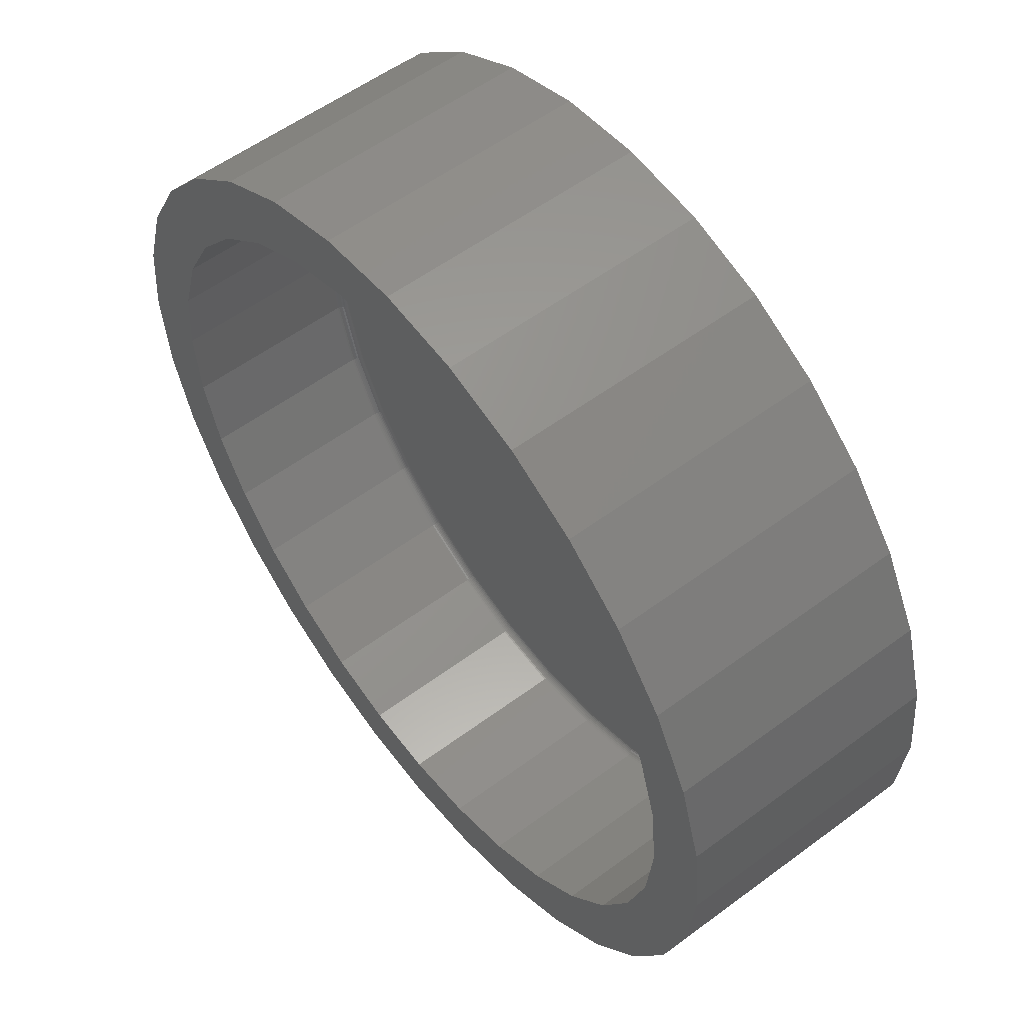
<metadata>
{"format":"stl","ext":"stl","renderer":"f3d","projection":"perspective","resolution":1024,"background":"white","views":[{"elev":56.0,"azim":52.1,"up":"+Z"}]}
</metadata>
<code>
# stl→obj: 384 verts, 764 faces
v -0.1133 -0.1328 0.6235
v 0.1347 -0.1328 0.6235
v 0.01069 -0.1328 0.6357
v 0.254 -0.1328 0.5873
v -0.2326 -0.1328 0.5873
v 0.3639 -0.1328 0.5286
v -0.3425 -0.1328 0.5286
v 0.4602 -0.1328 0.4495
v -0.4388 -0.1328 0.4495
v 0.5392 -0.1328 0.3532
v -0.5179 -0.1328 0.3532
v 0.598 -0.1328 0.2433
v -0.5766 -0.1328 0.2433
v 0.6342 -0.1328 0.124
v -0.6128 -0.1328 0.124
v 0.6464 -0.1328 -4.102e-17
v -0.625 -0.1328 -4.733e-16
v 0.6342 -0.1328 -0.124
v -0.6128 -0.1328 -0.124
v 0.598 -0.1328 -0.2433
v -0.5766 -0.1328 -0.2433
v 0.5392 -0.1328 -0.3532
v -0.5179 -0.1328 -0.3532
v 0.4602 -0.1328 -0.4495
v -0.4388 -0.1328 -0.4495
v 0.3639 -0.1328 -0.5286
v -0.3425 -0.1328 -0.5286
v 0.254 -0.1328 -0.5873
v -0.2326 -0.1328 -0.5873
v 0.1347 -0.1328 -0.6235
v -0.1133 -0.1328 -0.6235
v 0.01069 -0.1328 -0.6357
v 0.01069 -0.1484 -0.6513
v 0.1378 -0.4531 -0.6388
v 0.1378 -0.1484 -0.6388
v 0.2599 -0.4531 -0.6017
v 0.2599 -0.1484 -0.6017
v 0.3725 -0.4531 -0.5415
v 0.3725 -0.1484 -0.5415
v 0.4712 -0.4531 -0.4605
v 0.4712 -0.1484 -0.4605
v 0.5522 -0.4531 -0.3619
v 0.5522 -0.1484 -0.3619
v 0.6124 -0.4531 -0.2492
v 0.6124 -0.1484 -0.2492
v 0.6495 -0.4531 -0.1271
v 0.6495 -0.1484 -0.1271
v 0.662 -0.4531 -4.105e-17
v 0.662 -0.1484 -7.976e-17
v 0.01069 -0.4531 -0.6513
v -0.1164 -0.1484 -0.6388
v -0.1164 -0.4531 -0.6388
v -0.2386 -0.1484 -0.6017
v -0.2386 -0.4531 -0.6017
v -0.3512 -0.1484 -0.5415
v -0.3512 -0.4531 -0.5415
v -0.4499 -0.1484 -0.4605
v -0.4499 -0.4531 -0.4605
v -0.5309 -0.1484 -0.3619
v -0.5309 -0.4531 -0.3619
v -0.591 -0.1484 -0.2492
v -0.591 -0.4531 -0.2492
v -0.6281 -0.1484 -0.1271
v -0.6281 -0.4531 -0.1271
v -0.6406 -0.1484 7.976e-17
v -0.6406 -0.4531 7.976e-17
v 0.01069 -0.1484 0.6513
v -0.1164 -0.4531 0.6388
v -0.1164 -0.1484 0.6388
v -0.2386 -0.4531 0.6017
v -0.2386 -0.1484 0.6017
v -0.3512 -0.4531 0.5415
v -0.3512 -0.1484 0.5415
v -0.4499 -0.4531 0.4605
v -0.4499 -0.1484 0.4605
v -0.5309 -0.4531 0.3619
v -0.5309 -0.1484 0.3619
v -0.591 -0.4531 0.2492
v -0.591 -0.1484 0.2492
v -0.6281 -0.4531 0.1271
v -0.6281 -0.1484 0.1271
v 0.01069 -0.4531 0.6513
v 0.1378 -0.1484 0.6388
v 0.1378 -0.4531 0.6388
v 0.2599 -0.1484 0.6017
v 0.2599 -0.4531 0.6017
v 0.3725 -0.1484 0.5415
v 0.3725 -0.4531 0.5415
v 0.4712 -0.1484 0.4605
v 0.4712 -0.4531 0.4605
v 0.5522 -0.1484 0.3619
v 0.5522 -0.4531 0.3619
v 0.6124 -0.1484 0.2492
v 0.6124 -0.4531 0.2492
v 0.6495 -0.1484 0.1271
v 0.6495 -0.4531 0.1271
v -0.636 -0.1374 5.537e-17
v -0.6255 -0.1398 0.1266
v -0.638 -0.1398 5.54e-17
v -0.6269 -0.1425 0.1268
v -0.6394 -0.1425 5.544e-17
v -0.6278 -0.1454 0.127
v -0.6403 -0.1454 5.547e-17
v -0.6236 -0.1374 0.1262
v -0.6337 -0.1354 1.109e-16
v -0.6213 -0.1354 0.1257
v -0.631 -0.134 5.533e-17
v -0.6186 -0.134 0.1252
v -0.628 -0.1331 5.532e-17
v -0.6158 -0.1331 0.1246
v 0.645 -0.1374 0.1262
v 0.6594 -0.1398 -1.388e-15
v 0.6469 -0.1398 0.1266
v 0.6608 -0.1425 -1.388e-15
v 0.6483 -0.1425 0.1268
v 0.6617 -0.1454 -1.388e-15
v 0.6492 -0.1454 0.127
v 0.6574 -0.1374 -1.388e-15
v 0.6427 -0.1354 0.1257
v 0.6551 -0.1354 -1.388e-15
v 0.64 -0.134 0.1252
v 0.6524 -0.134 -1.388e-15
v 0.6372 -0.1331 0.1246
v 0.6494 -0.1331 -1.388e-15
v 0.6082 -0.1374 0.2475
v 0.61 -0.1398 0.2482
v 0.6113 -0.1425 0.2488
v 0.6122 -0.1454 0.2491
v 0.606 -0.1354 0.2466
v 0.6035 -0.134 0.2456
v 0.6008 -0.1331 0.2444
v 0.5484 -0.1374 0.3593
v 0.5501 -0.1398 0.3604
v 0.5513 -0.1425 0.3612
v 0.552 -0.1454 0.3617
v 0.5465 -0.1354 0.358
v 0.5442 -0.134 0.3565
v 0.5418 -0.1331 0.3549
v 0.468 -0.1374 0.4573
v 0.4694 -0.1398 0.4587
v 0.4704 -0.1425 0.4597
v 0.471 -0.1454 0.4603
v 0.4663 -0.1354 0.4556
v 0.4644 -0.134 0.4537
v 0.4623 -0.1331 0.4517
v 0.37 -0.1374 0.5377
v 0.3711 -0.1398 0.5394
v 0.3719 -0.1425 0.5406
v 0.3724 -0.1454 0.5413
v 0.3687 -0.1354 0.5358
v 0.3672 -0.134 0.5335
v 0.3656 -0.1331 0.5311
v 0.2582 -0.1374 0.5975
v 0.2589 -0.1398 0.5993
v 0.2595 -0.1425 0.6006
v 0.2598 -0.1454 0.6015
v 0.2573 -0.1354 0.5953
v 0.2562 -0.134 0.5928
v 0.2551 -0.1331 0.5901
v 0.1369 -0.1374 0.6343
v 0.1372 -0.1398 0.6362
v 0.1375 -0.1425 0.6376
v 0.1377 -0.1454 0.6385
v 0.1364 -0.1354 0.632
v 0.1359 -0.134 0.6293
v 0.1353 -0.1331 0.6265
v 0.01069 -0.1374 0.6467
v 0.01069 -0.1398 0.6487
v 0.01069 -0.1425 0.6501
v 0.01069 -0.1454 0.651
v 0.01069 -0.1354 0.6444
v 0.01069 -0.134 0.6417
v 0.01069 -0.1331 0.6387
v -0.1155 -0.1374 0.6343
v -0.1159 -0.1398 0.6362
v -0.1161 -0.1425 0.6376
v -0.1163 -0.1454 0.6385
v -0.115 -0.1354 0.632
v -0.1145 -0.134 0.6293
v -0.1139 -0.1331 0.6265
v -0.2368 -0.1374 0.5975
v -0.2375 -0.1398 0.5993
v -0.2381 -0.1425 0.6006
v -0.2384 -0.1454 0.6015
v -0.2359 -0.1354 0.5953
v -0.2349 -0.134 0.5928
v -0.2337 -0.1331 0.5901
v -0.3486 -0.1374 0.5377
v -0.3497 -0.1398 0.5394
v -0.3505 -0.1425 0.5406
v -0.351 -0.1454 0.5413
v -0.3473 -0.1354 0.5358
v -0.3458 -0.134 0.5335
v -0.3442 -0.1331 0.5311
v -0.4466 -0.1374 0.4573
v -0.448 -0.1398 0.4587
v -0.449 -0.1425 0.4597
v -0.4496 -0.1454 0.4603
v -0.4449 -0.1354 0.4556
v -0.443 -0.134 0.4537
v -0.441 -0.1331 0.4517
v -0.5271 -0.1374 0.3593
v -0.5287 -0.1398 0.3604
v -0.5299 -0.1425 0.3612
v -0.5306 -0.1454 0.3617
v -0.5251 -0.1354 0.358
v -0.5228 -0.134 0.3565
v -0.5204 -0.1331 0.3549
v -0.5868 -0.1374 0.2475
v -0.5886 -0.1398 0.2482
v -0.5899 -0.1425 0.2488
v -0.5908 -0.1454 0.2491
v -0.5846 -0.1354 0.2466
v -0.5821 -0.134 0.2456
v -0.5794 -0.1331 0.2444
v 0.6469 -0.1398 -0.1266
v 0.6483 -0.1425 -0.1268
v 0.6492 -0.1454 -0.127
v 0.645 -0.1374 -0.1262
v 0.6427 -0.1354 -0.1257
v 0.64 -0.134 -0.1252
v 0.6372 -0.1331 -0.1246
v -0.6236 -0.1374 -0.1262
v -0.6255 -0.1398 -0.1266
v -0.6269 -0.1425 -0.1268
v -0.6278 -0.1454 -0.127
v -0.6213 -0.1354 -0.1257
v -0.6186 -0.134 -0.1252
v -0.6158 -0.1331 -0.1246
v -0.5868 -0.1374 -0.2475
v -0.5886 -0.1398 -0.2482
v -0.5899 -0.1425 -0.2488
v -0.5908 -0.1454 -0.2491
v -0.5846 -0.1354 -0.2466
v -0.5821 -0.134 -0.2456
v -0.5794 -0.1331 -0.2444
v -0.5271 -0.1374 -0.3593
v -0.5287 -0.1398 -0.3604
v -0.5299 -0.1425 -0.3612
v -0.5306 -0.1454 -0.3617
v -0.5251 -0.1354 -0.358
v -0.5228 -0.134 -0.3565
v -0.5204 -0.1331 -0.3549
v -0.4466 -0.1374 -0.4573
v -0.448 -0.1398 -0.4587
v -0.449 -0.1425 -0.4597
v -0.4496 -0.1454 -0.4603
v -0.4449 -0.1354 -0.4556
v -0.443 -0.134 -0.4537
v -0.441 -0.1331 -0.4517
v -0.3486 -0.1374 -0.5377
v -0.3497 -0.1398 -0.5394
v -0.3505 -0.1425 -0.5406
v -0.351 -0.1454 -0.5413
v -0.3473 -0.1354 -0.5358
v -0.3458 -0.134 -0.5335
v -0.3442 -0.1331 -0.5311
v -0.2368 -0.1374 -0.5975
v -0.2375 -0.1398 -0.5993
v -0.2381 -0.1425 -0.6006
v -0.2384 -0.1454 -0.6015
v -0.2359 -0.1354 -0.5953
v -0.2349 -0.134 -0.5928
v -0.2337 -0.1331 -0.5901
v -0.1155 -0.1374 -0.6343
v -0.1159 -0.1398 -0.6362
v -0.1161 -0.1425 -0.6376
v -0.1163 -0.1454 -0.6385
v -0.115 -0.1354 -0.632
v -0.1145 -0.134 -0.6293
v -0.1139 -0.1331 -0.6265
v 0.01069 -0.1374 -0.6467
v 0.01069 -0.1398 -0.6487
v 0.01069 -0.1425 -0.6501
v 0.01069 -0.1454 -0.651
v 0.01069 -0.1354 -0.6444
v 0.01069 -0.134 -0.6417
v 0.01069 -0.1331 -0.6387
v 0.1369 -0.1374 -0.6343
v 0.1372 -0.1398 -0.6362
v 0.1375 -0.1425 -0.6376
v 0.1377 -0.1454 -0.6385
v 0.1364 -0.1354 -0.632
v 0.1359 -0.134 -0.6293
v 0.1353 -0.1331 -0.6265
v 0.2582 -0.1374 -0.5975
v 0.2589 -0.1398 -0.5993
v 0.2595 -0.1425 -0.6006
v 0.2598 -0.1454 -0.6015
v 0.2573 -0.1354 -0.5953
v 0.2562 -0.134 -0.5928
v 0.2551 -0.1331 -0.5901
v 0.37 -0.1374 -0.5377
v 0.3711 -0.1398 -0.5394
v 0.3719 -0.1425 -0.5406
v 0.3724 -0.1454 -0.5413
v 0.3687 -0.1354 -0.5358
v 0.3672 -0.134 -0.5335
v 0.3656 -0.1331 -0.5311
v 0.468 -0.1374 -0.4573
v 0.4694 -0.1398 -0.4587
v 0.4704 -0.1425 -0.4597
v 0.471 -0.1454 -0.4603
v 0.4663 -0.1354 -0.4556
v 0.4644 -0.134 -0.4537
v 0.4623 -0.1331 -0.4517
v 0.5484 -0.1374 -0.3593
v 0.5501 -0.1398 -0.3604
v 0.5513 -0.1425 -0.3612
v 0.552 -0.1454 -0.3617
v 0.5465 -0.1354 -0.358
v 0.5442 -0.134 -0.3565
v 0.5418 -0.1331 -0.3549
v 0.6082 -0.1374 -0.2475
v 0.61 -0.1398 -0.2482
v 0.6113 -0.1425 -0.2488
v 0.6122 -0.1454 -0.2491
v 0.606 -0.1354 -0.2466
v 0.6035 -0.134 -0.2456
v 0.6008 -0.1331 -0.2444
v -0.2821 -0.4531 0.7002
v -0.4132 -0.4531 0.6302
v -0.6923 -0.4531 0.29
v 0.007895 -0.4531 -0.7579
v -0.2821 -0.4531 -0.7002
v -0.14 -0.4531 -0.7433
v 0.2979 -0.4531 -0.7002
v 0.429 -0.4531 -0.6302
v 0.1558 -0.4531 -0.7433
v -0.4132 -0.4531 -0.6302
v 0.1558 -0.4531 0.7433
v 0.007895 -0.4531 0.7579
v -0.14 -0.4531 0.7433
v -0.6223 -0.4531 0.4211
v -0.528 -0.4531 0.5359
v -0.7354 -0.4531 0.1479
v -0.75 -0.4531 9.281e-17
v -0.7354 -0.4531 -0.1479
v -0.6923 -0.4531 -0.29
v -0.6223 -0.4531 -0.4211
v -0.528 -0.4531 -0.5359
v 0.2979 -0.4531 0.7002
v 0.429 -0.4531 0.6302
v 0.5438 -0.4531 0.5359
v 0.6381 -0.4531 0.4211
v 0.7081 -0.4531 0.29
v 0.7512 -0.4531 0.1479
v 0.7658 -0.4531 -9.282e-17
v 0.7512 -0.4531 -0.1479
v 0.7081 -0.4531 -0.29
v 0.6381 -0.4531 -0.4211
v 0.5438 -0.4531 -0.5359
v 0.007895 8.327e-17 0.7579
v 0.1558 9.968e-17 0.7433
v -0.14 6.685e-17 0.7433
v 0.007895 8.327e-17 -0.7579
v -0.14 6.685e-17 -0.7433
v 0.1558 9.968e-17 -0.7433
v -0.2821 5.107e-17 -0.7002
v 0.2979 1.155e-16 -0.7002
v -0.4132 3.652e-17 -0.6302
v 0.429 1.3e-16 -0.6302
v -0.528 2.377e-17 -0.5359
v 0.5438 1.428e-16 -0.5359
v -0.6223 1.33e-17 -0.4211
v 0.6381 1.532e-16 -0.4211
v -0.6923 5.529e-18 -0.29
v 0.7081 1.61e-16 -0.29
v -0.7354 7.403e-19 -0.1479
v 0.7512 1.658e-16 -0.1479
v -0.75 -8.765e-19 9.281e-17
v 0.7658 1.674e-16 -9.282e-17
v -0.7354 7.403e-19 0.1479
v 0.7512 1.658e-16 0.1479
v -0.6923 5.529e-18 0.29
v 0.7081 1.61e-16 0.29
v -0.6223 1.33e-17 0.4211
v 0.6381 1.532e-16 0.4211
v -0.528 2.377e-17 0.5359
v 0.5438 1.428e-16 0.5359
v -0.4132 3.652e-17 0.6302
v 0.429 1.3e-16 0.6302
v -0.2821 5.107e-17 0.7002
v 0.2979 1.155e-16 0.7002
f 1 2 3
f 2 1 4
f 4 1 5
f 4 5 6
f 6 5 7
f 6 7 8
f 8 7 9
f 8 9 10
f 10 9 11
f 10 11 12
f 12 11 13
f 12 13 14
f 14 13 15
f 14 15 16
f 16 15 17
f 16 17 18
f 18 17 19
f 18 19 20
f 20 19 21
f 20 21 22
f 22 21 23
f 22 23 24
f 24 23 25
f 24 25 26
f 26 25 27
f 26 27 28
f 28 27 29
f 28 29 30
f 30 29 31
f 30 31 32
f 33 34 35
f 35 34 36
f 35 36 37
f 37 36 38
f 37 38 39
f 39 38 40
f 39 40 41
f 41 40 42
f 41 42 43
f 43 42 44
f 43 44 45
f 45 44 46
f 45 46 47
f 47 46 48
f 47 48 49
f 34 33 50
f 50 33 51
f 50 51 52
f 52 51 53
f 52 53 54
f 54 53 55
f 54 55 56
f 56 55 57
f 56 57 58
f 58 57 59
f 58 59 60
f 60 59 61
f 60 61 62
f 62 61 63
f 62 63 64
f 64 63 65
f 64 65 66
f 67 68 69
f 69 68 70
f 69 70 71
f 71 70 72
f 71 72 73
f 73 72 74
f 73 74 75
f 75 74 76
f 75 76 77
f 77 76 78
f 77 78 79
f 79 78 80
f 79 80 81
f 81 80 66
f 81 66 65
f 68 67 82
f 82 67 83
f 82 83 84
f 84 83 85
f 84 85 86
f 86 85 87
f 86 87 88
f 88 87 89
f 88 89 90
f 90 89 91
f 90 91 92
f 92 91 93
f 92 93 94
f 94 93 95
f 94 95 96
f 96 95 49
f 96 49 48
f 97 98 99
f 99 98 100
f 99 100 101
f 101 100 102
f 101 102 103
f 103 102 81
f 103 81 65
f 98 97 104
f 104 97 105
f 104 105 106
f 106 105 107
f 106 107 108
f 108 107 109
f 108 109 110
f 110 109 17
f 110 17 15
f 111 112 113
f 113 112 114
f 113 114 115
f 115 114 116
f 115 116 117
f 117 116 49
f 117 49 95
f 112 111 118
f 118 111 119
f 118 119 120
f 120 119 121
f 120 121 122
f 122 121 123
f 122 123 124
f 124 123 14
f 124 14 16
f 125 113 126
f 126 113 115
f 126 115 127
f 127 115 117
f 127 117 128
f 128 117 95
f 128 95 93
f 113 125 111
f 111 125 129
f 111 129 119
f 119 129 130
f 119 130 121
f 121 130 131
f 121 131 123
f 123 131 12
f 123 12 14
f 132 126 133
f 133 126 127
f 133 127 134
f 134 127 128
f 134 128 135
f 135 128 93
f 135 93 91
f 126 132 125
f 125 132 136
f 125 136 129
f 129 136 137
f 129 137 130
f 130 137 138
f 130 138 131
f 131 138 10
f 131 10 12
f 139 133 140
f 140 133 134
f 140 134 141
f 141 134 135
f 141 135 142
f 142 135 91
f 142 91 89
f 133 139 132
f 132 139 143
f 132 143 136
f 136 143 144
f 136 144 137
f 137 144 145
f 137 145 138
f 138 145 8
f 138 8 10
f 146 140 147
f 147 140 141
f 147 141 148
f 148 141 142
f 148 142 149
f 149 142 89
f 149 89 87
f 140 146 139
f 139 146 150
f 139 150 143
f 143 150 151
f 143 151 144
f 144 151 152
f 144 152 145
f 145 152 6
f 145 6 8
f 153 147 154
f 154 147 148
f 154 148 155
f 155 148 149
f 155 149 156
f 156 149 87
f 156 87 85
f 147 153 146
f 146 153 157
f 146 157 150
f 150 157 158
f 150 158 151
f 151 158 159
f 151 159 152
f 152 159 4
f 152 4 6
f 160 154 161
f 161 154 155
f 161 155 162
f 162 155 156
f 162 156 163
f 163 156 85
f 163 85 83
f 154 160 153
f 153 160 164
f 153 164 157
f 157 164 165
f 157 165 158
f 158 165 166
f 158 166 159
f 159 166 2
f 159 2 4
f 167 161 168
f 168 161 162
f 168 162 169
f 169 162 163
f 169 163 170
f 170 163 83
f 170 83 67
f 161 167 160
f 160 167 171
f 160 171 164
f 164 171 172
f 164 172 165
f 165 172 173
f 165 173 166
f 166 173 3
f 166 3 2
f 174 168 175
f 175 168 169
f 175 169 176
f 176 169 170
f 176 170 177
f 177 170 67
f 177 67 69
f 168 174 167
f 167 174 178
f 167 178 171
f 171 178 179
f 171 179 172
f 172 179 180
f 172 180 173
f 173 180 1
f 173 1 3
f 181 175 182
f 182 175 176
f 182 176 183
f 183 176 177
f 183 177 184
f 184 177 69
f 184 69 71
f 175 181 174
f 174 181 185
f 174 185 178
f 178 185 186
f 178 186 179
f 179 186 187
f 179 187 180
f 180 187 5
f 180 5 1
f 188 182 189
f 189 182 183
f 189 183 190
f 190 183 184
f 190 184 191
f 191 184 71
f 191 71 73
f 182 188 181
f 181 188 192
f 181 192 185
f 185 192 193
f 185 193 186
f 186 193 194
f 186 194 187
f 187 194 7
f 187 7 5
f 195 189 196
f 196 189 190
f 196 190 197
f 197 190 191
f 197 191 198
f 198 191 73
f 198 73 75
f 189 195 188
f 188 195 199
f 188 199 192
f 192 199 200
f 192 200 193
f 193 200 201
f 193 201 194
f 194 201 9
f 194 9 7
f 202 196 203
f 203 196 197
f 203 197 204
f 204 197 198
f 204 198 205
f 205 198 75
f 205 75 77
f 196 202 195
f 195 202 206
f 195 206 199
f 199 206 207
f 199 207 200
f 200 207 208
f 200 208 201
f 201 208 11
f 201 11 9
f 209 203 210
f 210 203 204
f 210 204 211
f 211 204 205
f 211 205 212
f 212 205 77
f 212 77 79
f 203 209 202
f 202 209 213
f 202 213 206
f 206 213 214
f 206 214 207
f 207 214 215
f 207 215 208
f 208 215 13
f 208 13 11
f 104 210 98
f 98 210 211
f 98 211 100
f 100 211 212
f 100 212 102
f 102 212 79
f 102 79 81
f 210 104 209
f 209 104 106
f 209 106 213
f 213 106 108
f 213 108 214
f 214 108 110
f 214 110 215
f 215 110 15
f 215 15 13
f 118 216 112
f 112 216 217
f 112 217 114
f 114 217 218
f 114 218 116
f 116 218 47
f 116 47 49
f 216 118 219
f 219 118 120
f 219 120 220
f 220 120 122
f 220 122 221
f 221 122 124
f 221 124 222
f 222 124 16
f 222 16 18
f 223 99 224
f 224 99 101
f 224 101 225
f 225 101 103
f 225 103 226
f 226 103 65
f 226 65 63
f 99 223 97
f 97 223 227
f 97 227 105
f 105 227 228
f 105 228 107
f 107 228 229
f 107 229 109
f 109 229 19
f 109 19 17
f 230 224 231
f 231 224 225
f 231 225 232
f 232 225 226
f 232 226 233
f 233 226 63
f 233 63 61
f 224 230 223
f 223 230 234
f 223 234 227
f 227 234 235
f 227 235 228
f 228 235 236
f 228 236 229
f 229 236 21
f 229 21 19
f 237 231 238
f 238 231 232
f 238 232 239
f 239 232 233
f 239 233 240
f 240 233 61
f 240 61 59
f 231 237 230
f 230 237 241
f 230 241 234
f 234 241 242
f 234 242 235
f 235 242 243
f 235 243 236
f 236 243 23
f 236 23 21
f 244 238 245
f 245 238 239
f 245 239 246
f 246 239 240
f 246 240 247
f 247 240 59
f 247 59 57
f 238 244 237
f 237 244 248
f 237 248 241
f 241 248 249
f 241 249 242
f 242 249 250
f 242 250 243
f 243 250 25
f 243 25 23
f 251 245 252
f 252 245 246
f 252 246 253
f 253 246 247
f 253 247 254
f 254 247 57
f 254 57 55
f 245 251 244
f 244 251 255
f 244 255 248
f 248 255 256
f 248 256 249
f 249 256 257
f 249 257 250
f 250 257 27
f 250 27 25
f 258 252 259
f 259 252 253
f 259 253 260
f 260 253 254
f 260 254 261
f 261 254 55
f 261 55 53
f 252 258 251
f 251 258 262
f 251 262 255
f 255 262 263
f 255 263 256
f 256 263 264
f 256 264 257
f 257 264 29
f 257 29 27
f 265 259 266
f 266 259 260
f 266 260 267
f 267 260 261
f 267 261 268
f 268 261 53
f 268 53 51
f 259 265 258
f 258 265 269
f 258 269 262
f 262 269 270
f 262 270 263
f 263 270 271
f 263 271 264
f 264 271 31
f 264 31 29
f 272 266 273
f 273 266 267
f 273 267 274
f 274 267 268
f 274 268 275
f 275 268 51
f 275 51 33
f 266 272 265
f 265 272 276
f 265 276 269
f 269 276 277
f 269 277 270
f 270 277 278
f 270 278 271
f 271 278 32
f 271 32 31
f 279 273 280
f 280 273 274
f 280 274 281
f 281 274 275
f 281 275 282
f 282 275 33
f 282 33 35
f 273 279 272
f 272 279 283
f 272 283 276
f 276 283 284
f 276 284 277
f 277 284 285
f 277 285 278
f 278 285 30
f 278 30 32
f 286 280 287
f 287 280 281
f 287 281 288
f 288 281 282
f 288 282 289
f 289 282 35
f 289 35 37
f 280 286 279
f 279 286 290
f 279 290 283
f 283 290 291
f 283 291 284
f 284 291 292
f 284 292 285
f 285 292 28
f 285 28 30
f 293 287 294
f 294 287 288
f 294 288 295
f 295 288 289
f 295 289 296
f 296 289 37
f 296 37 39
f 287 293 286
f 286 293 297
f 286 297 290
f 290 297 298
f 290 298 291
f 291 298 299
f 291 299 292
f 292 299 26
f 292 26 28
f 300 294 301
f 301 294 295
f 301 295 302
f 302 295 296
f 302 296 303
f 303 296 39
f 303 39 41
f 294 300 293
f 293 300 304
f 293 304 297
f 297 304 305
f 297 305 298
f 298 305 306
f 298 306 299
f 299 306 24
f 299 24 26
f 307 301 308
f 308 301 302
f 308 302 309
f 309 302 303
f 309 303 310
f 310 303 41
f 310 41 43
f 301 307 300
f 300 307 311
f 300 311 304
f 304 311 312
f 304 312 305
f 305 312 313
f 305 313 306
f 306 313 22
f 306 22 24
f 314 308 315
f 315 308 309
f 315 309 316
f 316 309 310
f 316 310 317
f 317 310 43
f 317 43 45
f 308 314 307
f 307 314 318
f 307 318 311
f 311 318 319
f 311 319 312
f 312 319 320
f 312 320 313
f 313 320 20
f 313 20 22
f 219 315 216
f 216 315 316
f 216 316 217
f 217 316 317
f 217 317 218
f 218 317 45
f 218 45 47
f 315 219 314
f 314 219 220
f 314 220 318
f 318 220 221
f 318 221 319
f 319 221 222
f 319 222 320
f 320 222 18
f 320 18 20
f 68 82 321
f 321 322 68
f 76 323 78
f 324 325 326
f 327 328 34
f 327 34 50
f 329 327 324
f 324 327 50
f 324 50 325
f 325 50 52
f 325 52 330
f 330 52 54
f 331 332 82
f 82 332 333
f 82 333 321
f 323 76 334
f 334 76 74
f 334 74 335
f 335 74 72
f 335 72 322
f 322 72 70
f 322 70 68
f 78 323 80
f 80 323 336
f 80 336 66
f 66 336 337
f 66 337 64
f 64 337 338
f 64 338 62
f 62 338 339
f 62 339 60
f 60 339 340
f 60 340 58
f 58 340 56
f 56 340 341
f 56 341 54
f 54 341 330
f 331 82 342
f 342 82 84
f 342 84 343
f 343 84 86
f 343 86 344
f 344 86 88
f 344 88 345
f 345 88 90
f 345 90 346
f 346 90 92
f 346 92 94
f 346 94 347
f 347 94 96
f 347 96 348
f 348 96 48
f 348 48 349
f 349 48 46
f 349 46 350
f 350 46 44
f 350 44 351
f 351 44 42
f 351 42 40
f 351 40 352
f 352 40 38
f 352 38 328
f 328 38 36
f 328 36 34
f 353 354 355
f 356 357 358
f 358 357 359
f 358 359 360
f 360 359 361
f 360 361 362
f 362 361 363
f 362 363 364
f 364 363 365
f 364 365 366
f 366 365 367
f 366 367 368
f 368 367 369
f 368 369 370
f 370 369 371
f 370 371 372
f 372 371 373
f 372 373 374
f 374 373 375
f 374 375 376
f 376 375 377
f 376 377 378
f 378 377 379
f 378 379 380
f 380 379 381
f 380 381 382
f 382 381 383
f 382 383 384
f 384 383 355
f 384 355 354
f 372 348 370
f 370 348 349
f 370 349 368
f 368 349 350
f 368 350 366
f 366 350 351
f 366 351 364
f 364 351 352
f 364 352 362
f 362 352 328
f 362 328 360
f 360 328 327
f 360 327 358
f 358 327 329
f 358 329 356
f 356 329 324
f 356 324 357
f 357 324 326
f 357 326 359
f 359 326 325
f 359 325 361
f 361 325 330
f 361 330 363
f 363 330 341
f 363 341 365
f 365 341 340
f 365 340 367
f 367 340 339
f 367 339 369
f 369 339 338
f 369 338 371
f 371 338 337
f 371 337 373
f 373 337 336
f 373 336 375
f 375 336 323
f 375 323 377
f 377 323 334
f 377 334 379
f 379 334 335
f 379 335 381
f 381 335 322
f 381 322 383
f 383 322 321
f 383 321 355
f 355 321 333
f 355 333 353
f 353 333 332
f 353 332 354
f 354 332 331
f 354 331 384
f 384 331 342
f 384 342 382
f 382 342 343
f 382 343 380
f 380 343 344
f 380 344 378
f 378 344 345
f 378 345 376
f 376 345 346
f 376 346 374
f 374 346 347
f 374 347 372
f 372 347 348

</code>
